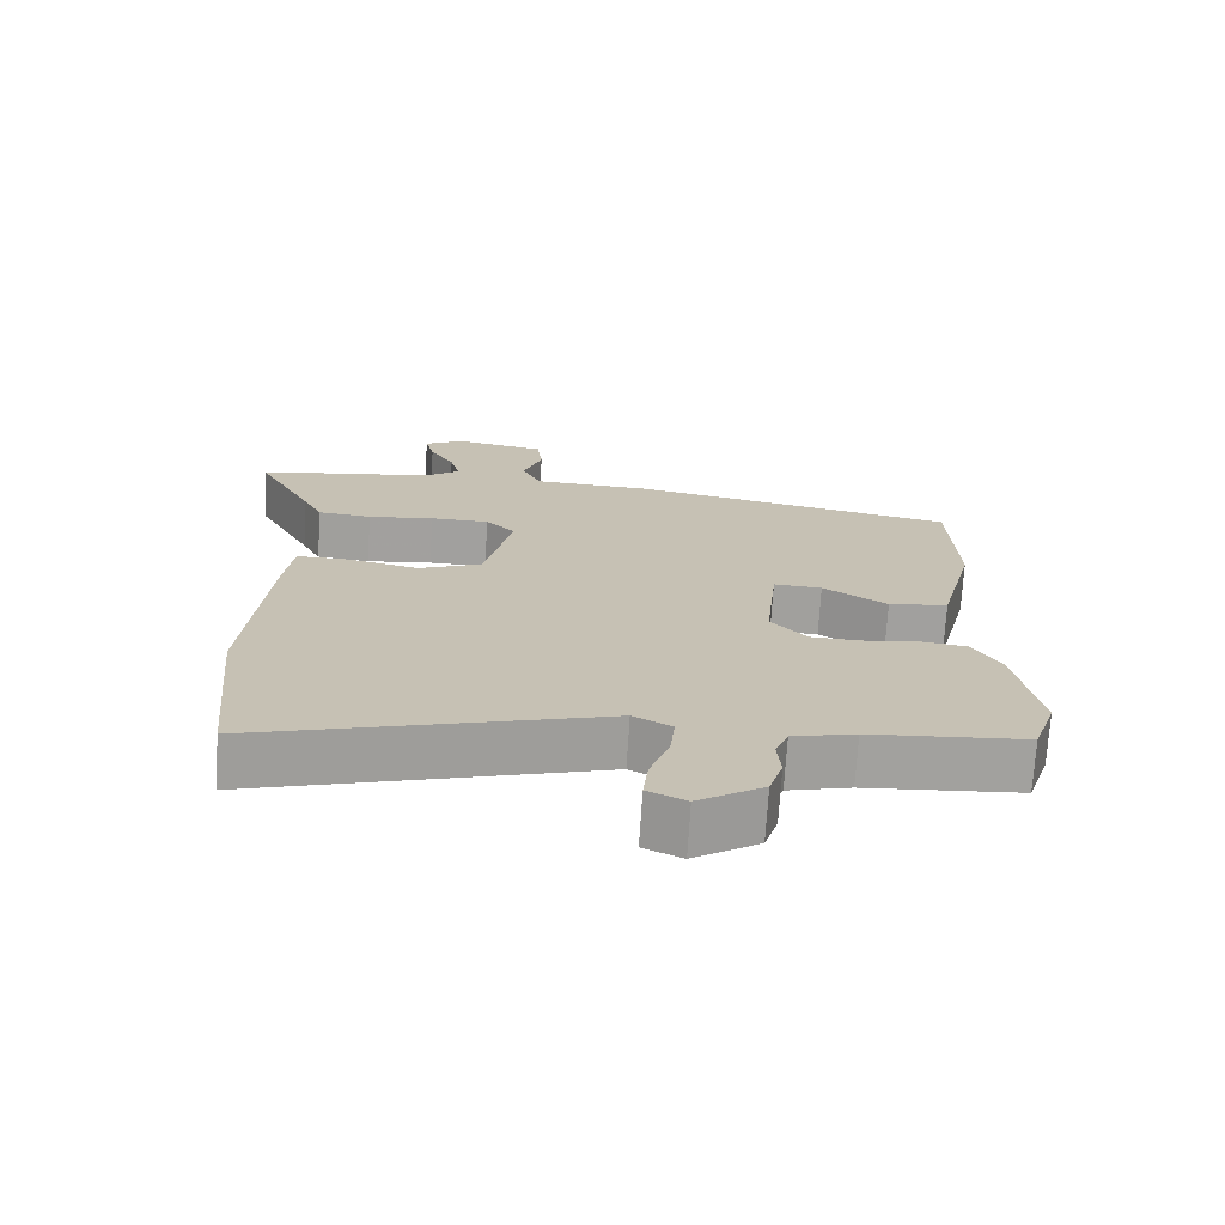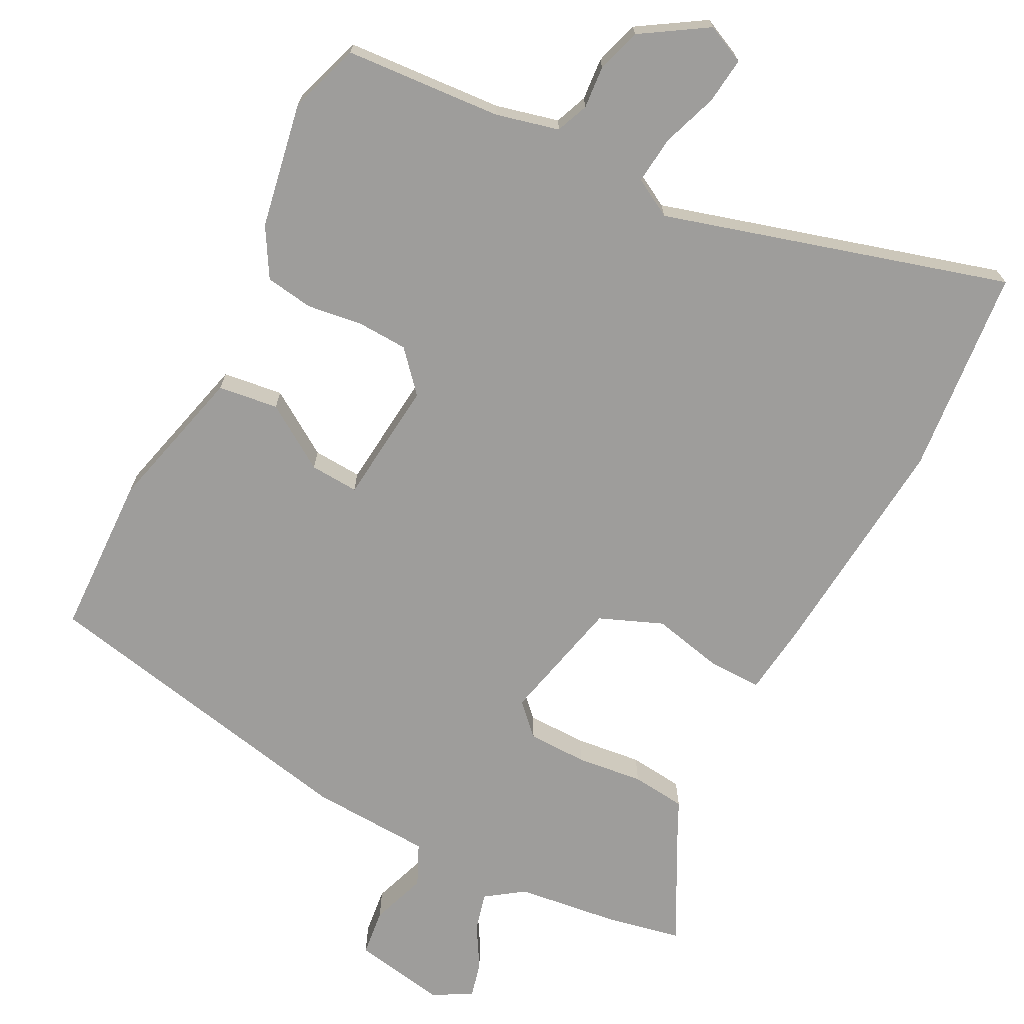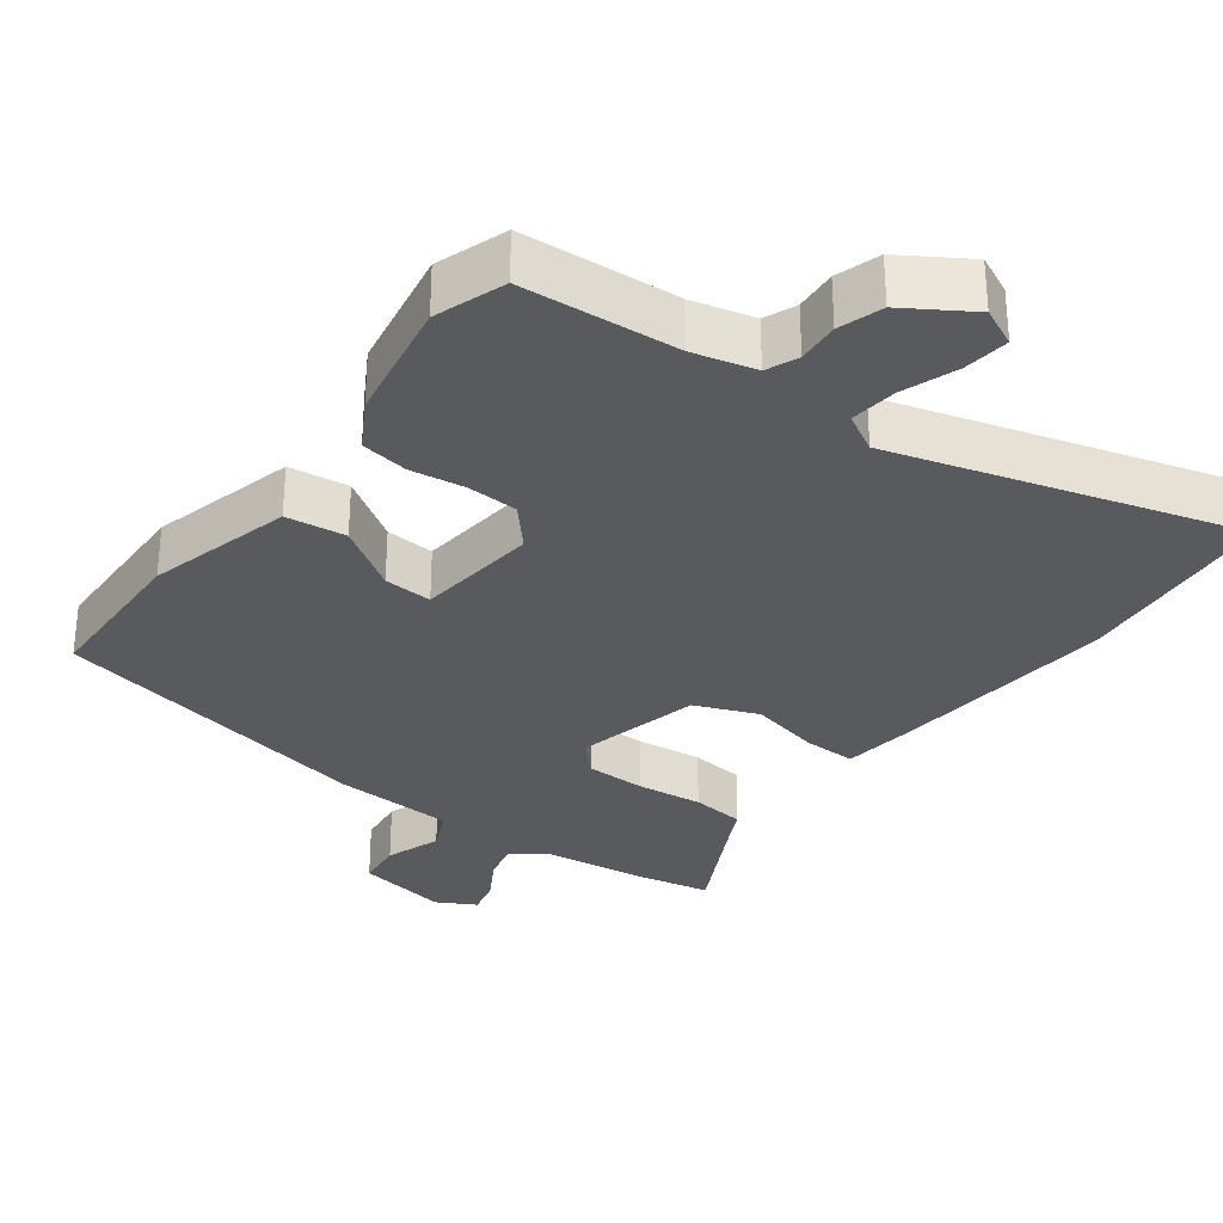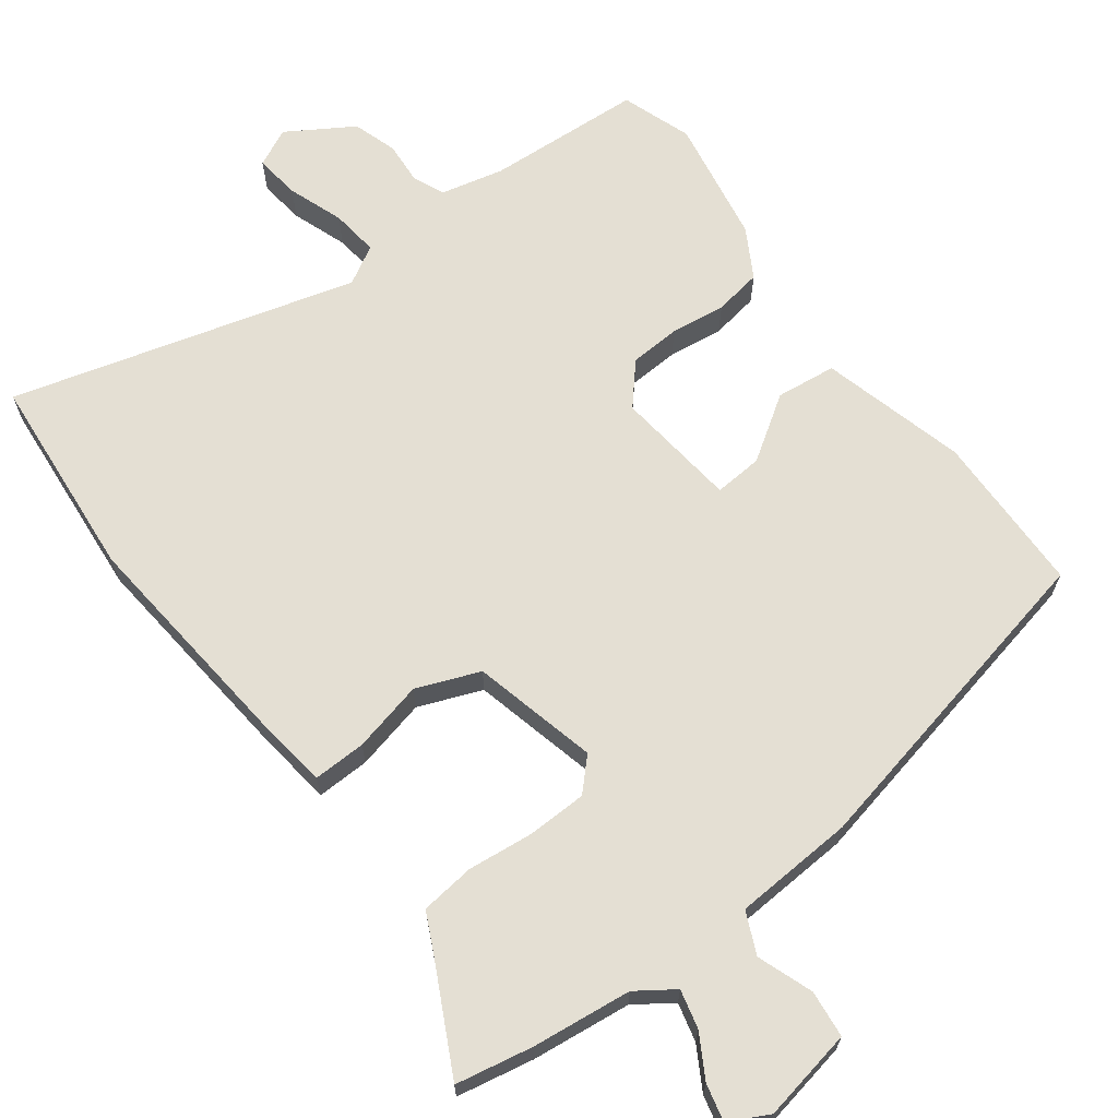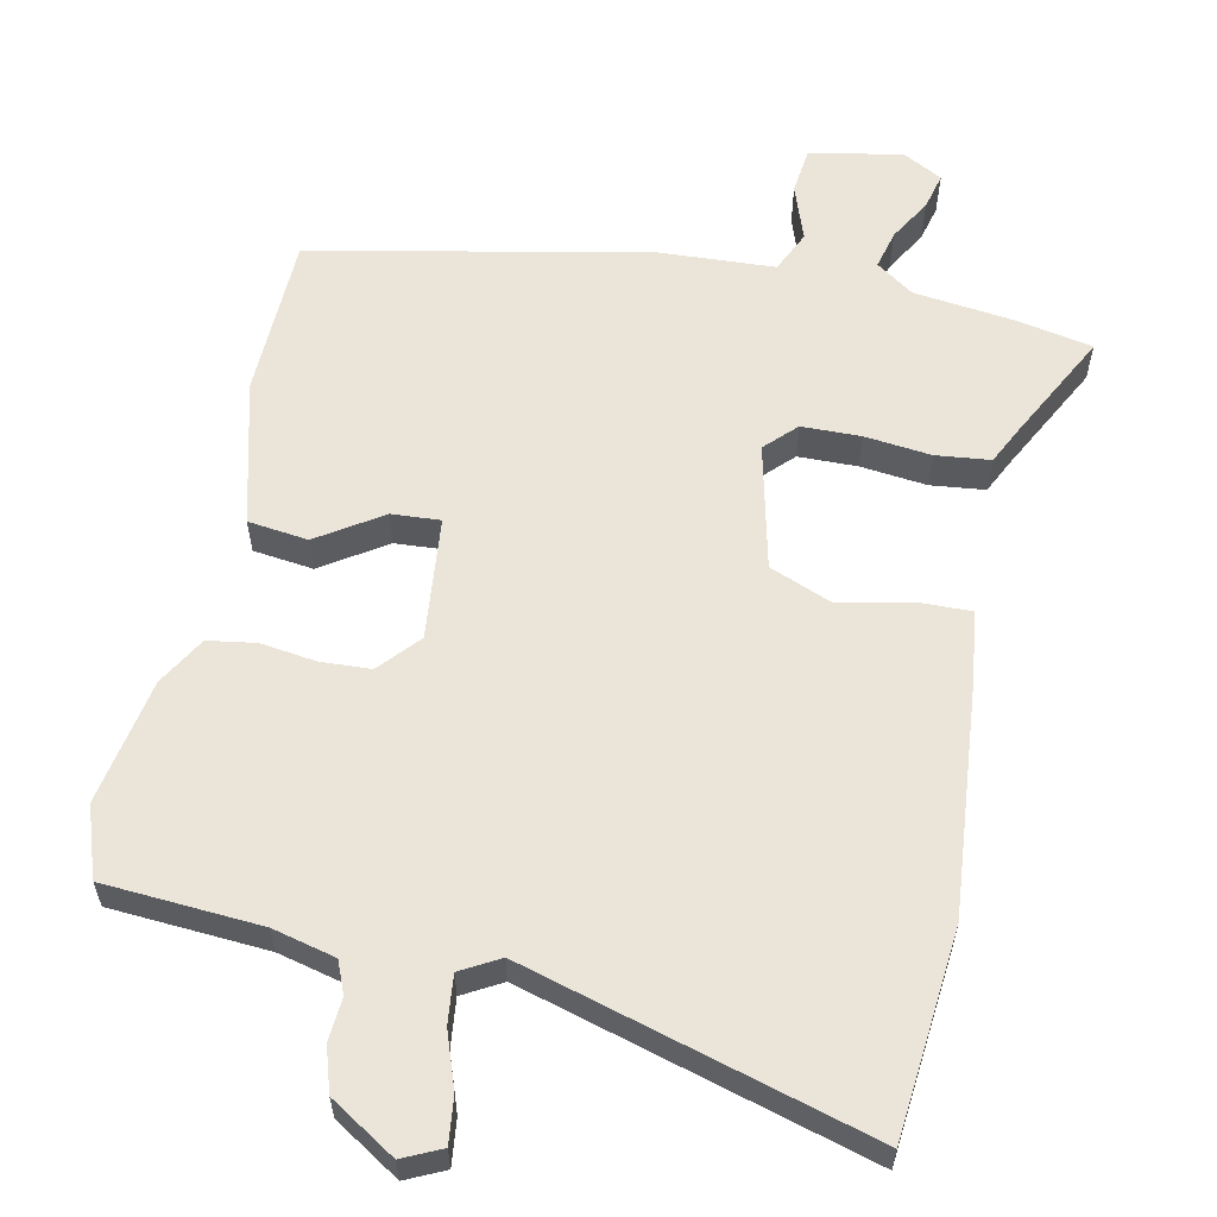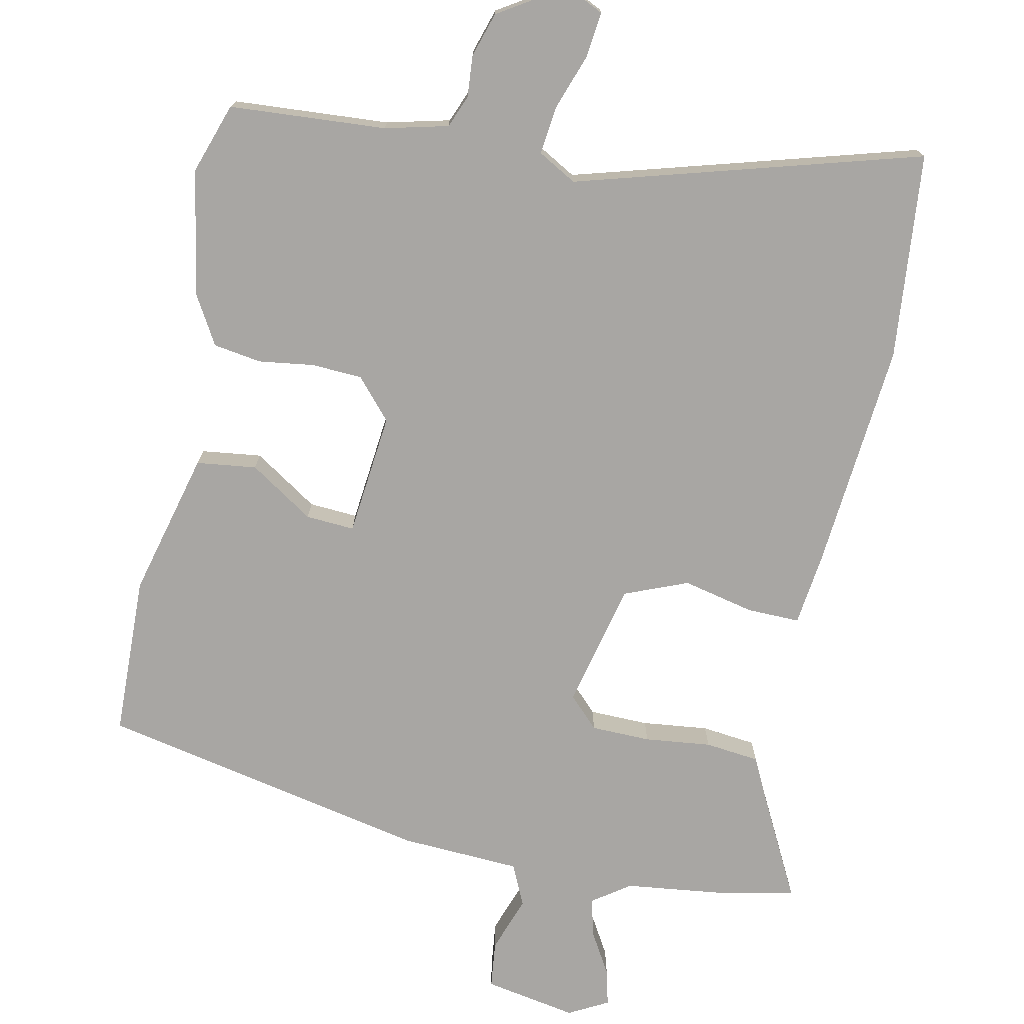
<metadata>
{"format":"obj","ext":"obj","renderer":"f3d","projection":"perspective","resolution":1024,"background":"white","views":[{"elev":-71.9,"azim":-3.5,"up":"+Z"},{"elev":-70.5,"azim":152.6,"up":"+Y"},{"elev":-31.1,"azim":142.9,"up":"+Y"},{"elev":66.5,"azim":-37.6,"up":"+Y"},{"elev":59.2,"azim":-168.5,"up":"+Y"},{"elev":-74.3,"azim":167.9,"up":"+Y"}]}
</metadata>
<code>
v -0.572 0.07 0.485
v -0.465 0.07 0.507
v -0.325 0.07 0.525
v -0.273 0.07 0.562
v -0.287 0.07 0.616
v -0.322 0.07 0.675
v -0.335 0.07 0.726
v -0.28 0.07 0.756
v -0.15 0.07 0.733
v -0.142 0.07 0.667
v -0.169 0.07 0.589
v -0.142 0.07 0.531
v 0.027 0.07 0.523
v 0.49 0.07 0.43
v 0.498 0.07 0.204
v 0.447 0.07 0
v 0.363 0.07 -0.011
v 0.273 0.07 0.047
v 0.205 0.07 0.051
v 0.188 0.07 -0.121
v 0.238 0.07 -0.177
v 0.309 0.07 -0.18
v 0.386 0.07 -0.169
v 0.453 0.07 -0.179
v 0.493 0.07 -0.247
v 0.526 0.07 -0.423
v 0.493 0.07 -0.522
v 0.274 0.07 -0.538
v 0.186 0.07 -0.56
v 0.168 0.07 -0.605
v 0.173 0.07 -0.664
v 0.154 0.07 -0.726
v 0.063 0.07 -0.784
v 0.009 0.07 -0.759
v 0.016 0.07 -0.695
v 0.043 0.07 -0.617
v 0.05 0.07 -0.55
v -0.004 0.07 -0.52
v -0.484 0.07 -0.66
v -0.513 0.07 -0.371
v -0.486 0.07 -0.049
v -0.474 0.07 0.052
v -0.4 0.07 0.051
v -0.3 0.07 0.029
v -0.212 0.07 0.065
v -0.172 0.07 0.241
v -0.214 0.07 0.283
v -0.297 0.07 0.284
v -0.39 0.07 0.273
v -0.466 0.07 0.281
v -0.493 0.07 0.335
v -0.572 0 0.485
v -0.465 0 0.507
v -0.325 0 0.525
v -0.273 0 0.562
v -0.287 0 0.616
v -0.322 0 0.675
v -0.335 0 0.726
v -0.28 0 0.756
v -0.15 0 0.733
v -0.142 0 0.667
v -0.169 0 0.589
v -0.142 0 0.531
v 0.027 0 0.523
v 0.49 0 0.43
v 0.498 0 0.204
v 0.447 0 0
v 0.363 0 -0.011
v 0.273 0 0.047
v 0.205 0 0.051
v 0.188 0 -0.121
v 0.238 0 -0.177
v 0.309 0 -0.18
v 0.386 0 -0.169
v 0.453 0 -0.179
v 0.493 0 -0.247
v 0.526 0 -0.423
v 0.493 0 -0.522
v 0.274 0 -0.538
v 0.186 0 -0.56
v 0.168 0 -0.605
v 0.173 0 -0.664
v 0.154 0 -0.726
v 0.063 0 -0.784
v 0.009 0 -0.759
v 0.016 0 -0.695
v 0.043 0 -0.617
v 0.05 0 -0.55
v -0.004 0 -0.52
v -0.484 0 -0.66
v -0.513 0 -0.371
v -0.486 0 -0.049
v -0.474 0 0.052
v -0.4 0 0.051
v -0.3 0 0.029
v -0.212 0 0.065
v -0.172 0 0.241
v -0.214 0 0.283
v -0.297 0 0.284
v -0.39 0 0.273
v -0.466 0 0.281
v -0.493 0 0.335
f 48 49 50 51
f 47 48 51 1
f 41 42 43 44
f 41 44 45
f 38 39 40 41
f 37 38 41 45
f 33 34 35 36
f 33 36 37
f 30 31 32 33
f 29 30 33 37
f 28 29 37 45
f 22 23 24 25
f 21 22 25 26
f 15 16 17 18
f 15 18 19
f 12 13 14 15
f 12 15 19
f 8 9 10 11
f 8 11 12
f 5 6 7 8
f 4 5 8 12
f 3 4 12 19
f 47 1 2 3
f 46 47 3 19
f 45 46 19 20
f 28 45 20 21
f 21 26 27 28
f 102 101 100 99
f 52 102 99 98
f 95 94 93 92
f 96 95 92
f 92 91 90 89
f 96 92 89 88
f 87 86 85 84
f 88 87 84
f 84 83 82 81
f 88 84 81 80
f 96 88 80 79
f 76 75 74 73
f 77 76 73 72
f 69 68 67 66
f 70 69 66
f 66 65 64 63
f 70 66 63
f 62 61 60 59
f 63 62 59
f 59 58 57 56
f 63 59 56 55
f 70 63 55 54
f 54 53 52 98
f 70 54 98 97
f 71 70 97 96
f 72 71 96 79
f 79 78 77 72
f 1 52 53 2
f 2 53 54 3
f 3 54 55 4
f 4 55 56 5
f 5 56 57 6
f 6 57 58 7
f 7 58 59 8
f 8 59 60 9
f 9 60 61 10
f 10 61 62 11
f 11 62 63 12
f 12 63 64 13
f 13 64 65 14
f 14 65 66 15
f 15 66 67 16
f 16 67 68 17
f 17 68 69 18
f 18 69 70 19
f 19 70 71 20
f 20 71 72 21
f 21 72 73 22
f 22 73 74 23
f 23 74 75 24
f 24 75 76 25
f 25 76 77 26
f 26 77 78 27
f 27 78 79 28
f 28 79 80 29
f 29 80 81 30
f 30 81 82 31
f 31 82 83 32
f 32 83 84 33
f 33 84 85 34
f 34 85 86 35
f 35 86 87 36
f 36 87 88 37
f 37 88 89 38
f 38 89 90 39
f 39 90 91 40
f 40 91 92 41
f 41 92 93 42
f 42 93 94 43
f 43 94 95 44
f 44 95 96 45
f 45 96 97 46
f 46 97 98 47
f 47 98 99 48
f 48 99 100 49
f 49 100 101 50
f 50 101 102 51
f 51 102 52 1

</code>
